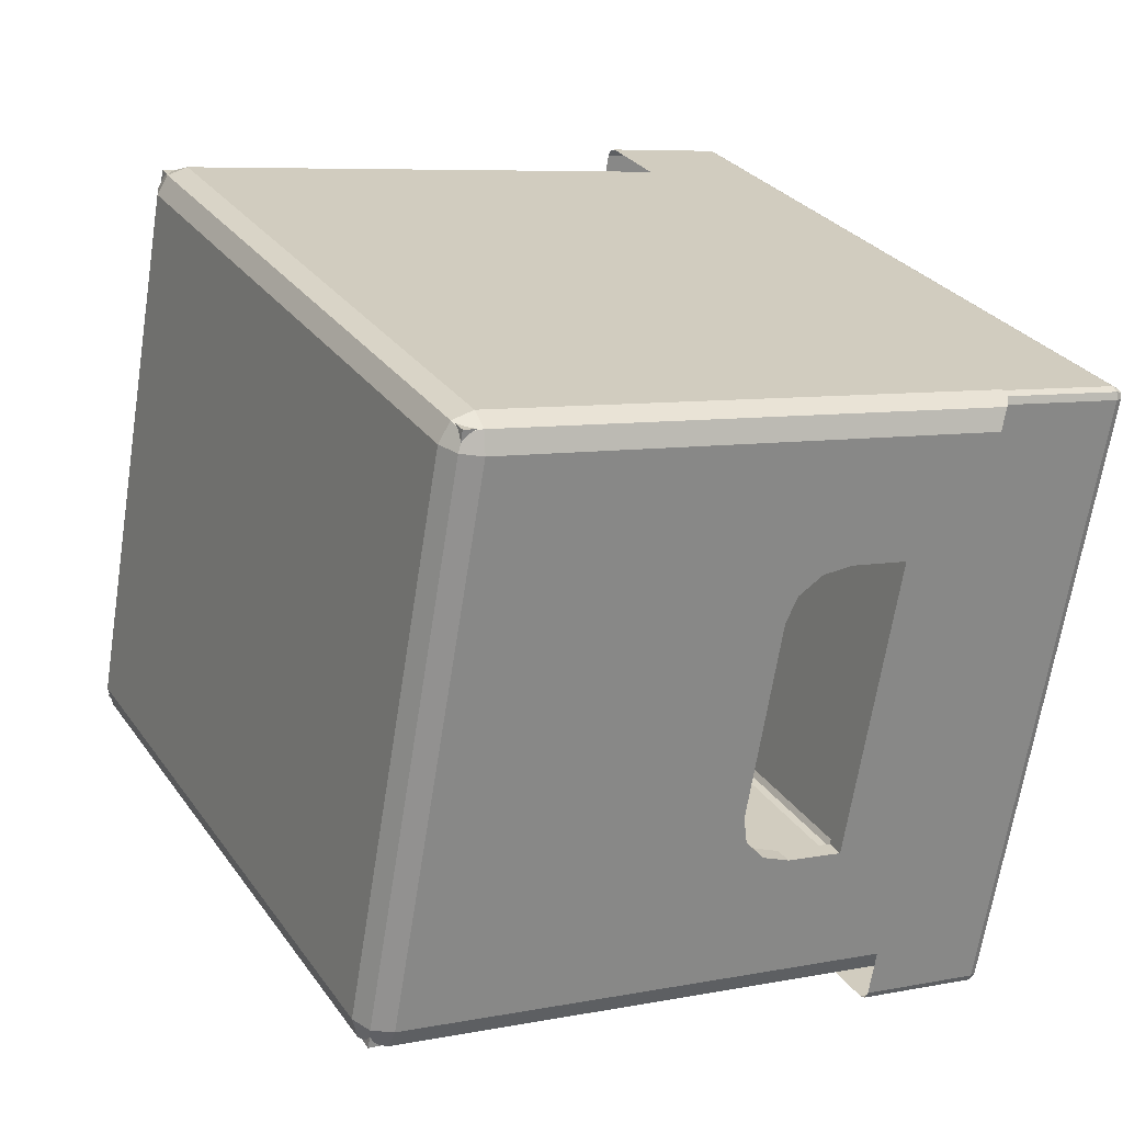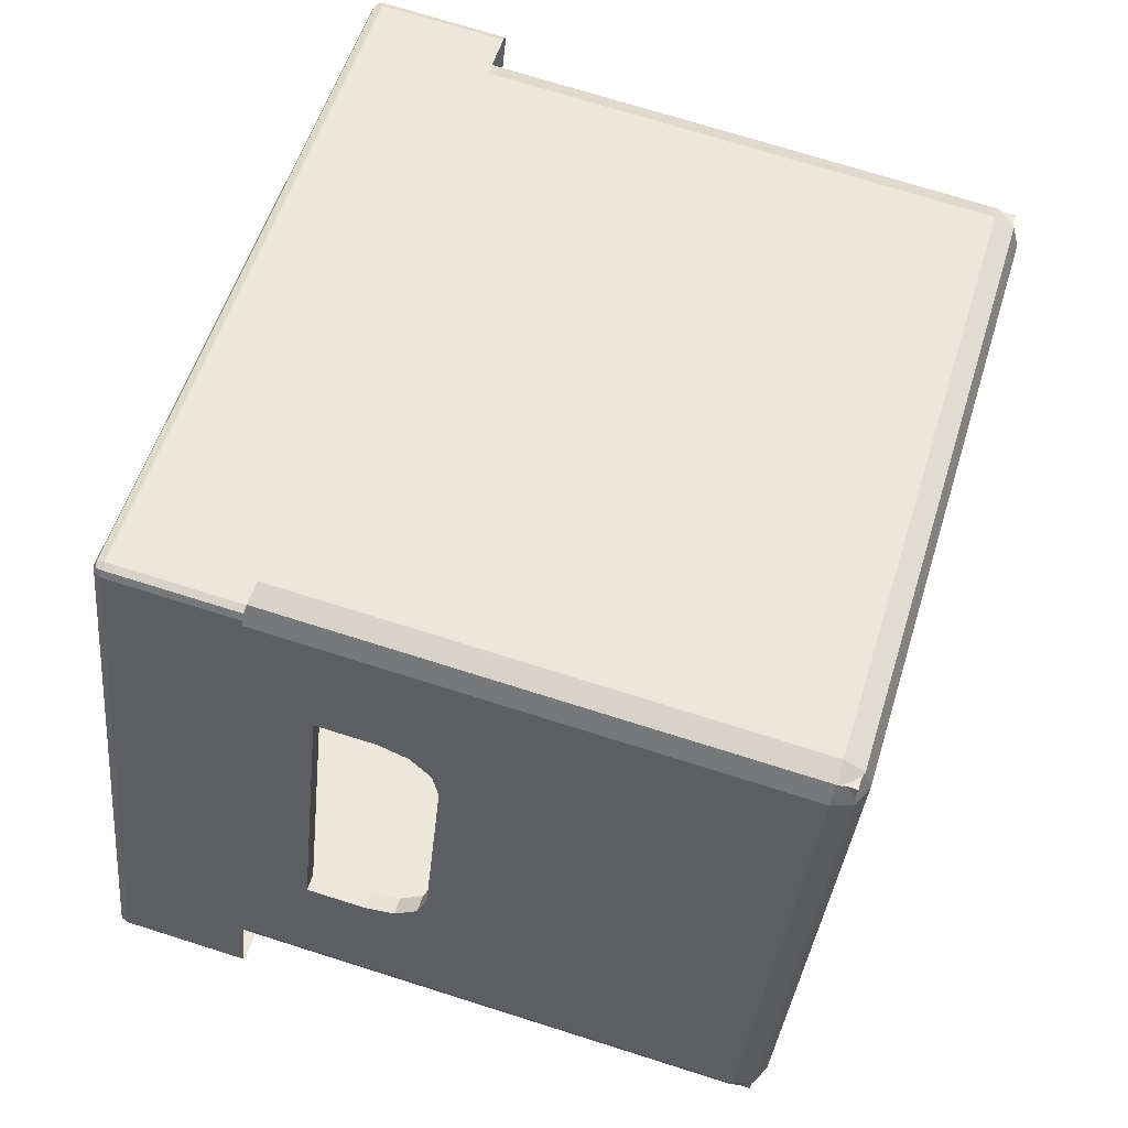
<metadata>
{"format":"obj","ext":"obj","renderer":"f3d","projection":"perspective","resolution":1024,"background":"white","views":[{"elev":7.2,"azim":60.5,"up":"+Z"},{"elev":72.5,"azim":-72.5,"up":"+Z"}]}
</metadata>
<code>
o deckel.001
v 37.52 4.456 3.901
v 37.1 4.456 2.652
v 36.69 4.456 1.402
v 42.46 4.456 -0.5243
v 42.87 4.456 0.7255
v 43.29 4.456 1.975
v 42.27 4.456 3.707
v 40.82 4.456 4.188
v 39.38 4.456 4.67
v 37.71 4.456 -0.3295
v 39.15 4.456 -0.811
v 40.6 4.456 -1.293
v 38.13 5.579 0.9202
v 38.55 5.579 2.17
v 38.96 5.579 3.42
v 39.57 5.579 0.4387
v 39.99 5.579 1.689
v 40.41 5.579 2.938
v 41.01 5.579 -0.04278
v 41.43 5.579 1.207
v 41.85 5.579 2.457
v 38.02 4.456 5.125
v 37.91 4.456 5.074
v 37.95 4.456 5.121
v 36.3 4.456 0.2292
v 36.35 4.456 0.1262
v 36.3 4.456 0.167
v 43.68 4.456 3.148
v 43.63 4.456 3.251
v 43.68 4.456 3.21
v 41.96 4.456 -1.748
v 42.06 4.456 -1.697
v 42.02 4.456 -1.744
v 38.02 5.497 5.125
v 37.99 5.579 5.048
v 37.91 5.497 5.074
v 38.01 5.555 5.103
v 37.96 5.544 5.108
v 37.94 5.555 5.066
v 37.95 5.497 5.121
v 36.37 5.579 0.2034
v 36.35 5.497 0.1262
v 36.3 5.497 0.2292
v 36.35 5.555 0.1488
v 36.31 5.544 0.1737
v 36.3 5.497 0.167
v 36.32 5.555 0.2216
v 43.6 5.579 3.174
v 43.63 5.497 3.251
v 43.68 5.497 3.148
v 43.62 5.555 3.228
v 43.66 5.544 3.203
v 43.68 5.497 3.21
v 43.66 5.555 3.155
v 41.96 5.497 -1.748
v 41.99 5.579 -1.671
v 42.06 5.497 -1.697
v 41.97 5.555 -1.726
v 42.02 5.544 -1.731
v 42.04 5.555 -1.689
v 42.02 5.497 -1.744
v 37.6 5.579 3.876
v 37.52 5.497 3.901
v 37.54 5.555 3.894
v 37.18 5.579 2.626
v 37.1 5.497 2.652
v 37.13 5.555 2.644
v 36.69 5.497 1.402
v 36.76 5.579 1.376
v 36.71 5.555 1.394
v 42.38 5.579 -0.4985
v 42.46 5.497 -0.5243
v 42.43 5.555 -0.5167
v 42.8 5.579 0.7513
v 42.87 5.497 0.7255
v 42.85 5.555 0.733
v 43.29 5.497 1.975
v 43.21 5.579 2.001
v 43.27 5.555 1.983
v 42.24 5.579 3.629
v 42.27 5.497 3.707
v 42.26 5.555 3.684
v 40.8 5.579 4.111
v 40.82 5.497 4.188
v 40.82 5.555 4.165
v 39.38 5.497 4.67
v 39.36 5.579 4.592
v 39.37 5.555 4.647
v 37.74 5.579 -0.2523
v 37.71 5.497 -0.3295
v 37.72 5.555 -0.3069
v 39.18 5.579 -0.7338
v 39.15 5.497 -0.811
v 39.16 5.555 -0.7884
v 40.6 5.497 -1.293
v 40.62 5.579 -1.215
v 40.6 5.555 -1.27
f 31 12 95 55
f 7 29 49 81
f 20 74 71 19
f 28 6 77 50
f 35 87 15 62
f 10 26 42 90
f 25 3 68 43
f 21 78 74 20
f 65 14 13 69
f 83 80 21 18
f 1 23 36 63
f 13 16 92 89
f 87 83 18 15
f 4 32 57 72
f 16 19 96 92
f 80 48 78 21
f 11 10 90 93
f 12 11 93 95
f 62 15 14 65
f 3 2 66 68
f 14 17 16 13
f 17 20 19 16
f 5 4 72 75
f 2 1 63 66
f 15 18 17 14
f 18 21 20 17
f 6 5 75 77
f 69 13 89 41
f 9 8 84 86
f 8 7 81 84
f 19 71 56 96
f 34 37 38 40
f 35 39 38 37
f 36 40 38 39
f 41 44 45 47
f 42 46 45 44
f 43 47 45 46
f 48 51 52 54
f 49 53 52 51
f 50 54 52 53
f 55 58 59 61
f 56 60 59 58
f 57 61 59 60
f 69 41 47 70
f 70 47 43 68
f 96 56 58 97
f 97 58 55 95
f 78 48 54 79
f 79 54 50 77
f 87 35 37 88
f 88 37 34 86
f 35 62 64 39
f 39 64 63 36
f 62 65 67 64
f 64 67 66 63
f 65 69 70 67
f 67 70 68 66
f 56 71 73 60
f 60 73 72 57
f 71 74 76 73
f 73 76 75 72
f 74 78 79 76
f 76 79 77 75
f 36 23 24 40
f 40 24 22 34
f 28 50 53 30
f 30 53 49 29
f 57 32 33 61
f 61 33 31 55
f 25 43 46 27
f 27 46 42 26
f 48 80 82 51
f 51 82 81 49
f 80 83 85 82
f 82 85 84 81
f 83 87 88 85
f 85 88 86 84
f 41 89 91 44
f 44 91 90 42
f 89 92 94 91
f 91 94 93 90
f 92 96 97 94
f 94 97 95 93
f 22 9 86 34
o kiste.001
v 37.63 4.952 3.804
v 37.23 4.952 2.609
v 36.83 4.952 1.414
v 42.35 4.952 -0.4271
v 42.75 4.952 0.7678
v 43.15 4.952 1.963
v 42.35 0.9926 -0.4271
v 42.75 0.9926 0.7678
v 43.15 0.9926 1.963
v 42.35 1.982 -0.4271
v 42.75 1.982 0.7678
v 43.15 1.982 1.963
v 36.83 2.826 1.421
v 42.75 2.972 0.7678
v 36.78 2.984 1.265
v 42.35 3.962 -0.4271
v 42.75 3.962 0.7678
v 43.15 3.962 1.963
v 37.63 0.9926 3.804
v 37.23 0.9926 2.609
v 36.83 0.9926 1.414
v 37.63 1.982 3.804
v 37.23 1.982 2.609
v 36.83 1.982 1.414
v 37.69 2.98 3.994
v 37.23 2.972 2.609
v 37.63 2.783 3.814
v 37.63 3.962 3.804
v 37.23 3.962 2.609
v 36.83 3.962 1.414
v 37.81 4.952 -0.2409
v 39.19 4.952 -0.7012
v 40.57 4.952 -1.162
v 42.17 4.952 3.618
v 40.79 4.952 4.078
v 39.41 4.952 4.539
v 42.17 0.9926 3.618
v 40.79 0.9926 4.078
v 39.41 0.9926 4.539
v 42.17 1.982 3.618
v 40.79 1.982 4.078
v 39.41 1.982 4.539
v 42.17 2.972 3.618
v 40.79 2.972 4.078
v 39.41 2.972 4.539
v 42.17 3.962 3.618
v 40.79 3.962 4.078
v 39.41 3.962 4.539
v 37.81 0.9926 -0.2409
v 39.19 0.9926 -0.7012
v 40.57 0.9926 -1.162
v 37.81 1.982 -0.2409
v 39.19 1.982 -0.7012
v 40.57 1.982 -1.162
v 37.81 2.972 -0.2409
v 39.19 2.972 -0.7012
v 40.57 2.972 -1.162
v 37.81 3.962 -0.2409
v 39.19 3.962 -0.7012
v 40.57 3.962 -1.162
v 40.97 0.002802 0.03329
v 39.59 0.002802 0.4936
v 38.21 0.002802 0.954
v 41.37 0.002802 1.228
v 39.99 0.002802 1.689
v 38.61 0.002802 2.149
v 41.77 0.002802 2.423
v 40.39 0.002802 2.883
v 39.01 0.002802 3.344
v 38.09 0.08673 4.903
v 38.1 4.952 4.882
v 36.54 0.08673 0.2619
v 36.56 4.952 0.2714
v 43.44 0.08673 3.115
v 43.42 4.952 3.106
v 41.89 0.08673 -1.526
v 41.88 4.952 -1.505
v 38.1 0.9926 4.882
v 38.1 1.982 4.882
v 38.1 2.972 4.882
v 38.1 3.962 4.882
v 36.56 3.962 0.2714
v 36.56 2.972 0.2714
v 36.56 1.982 0.2714
v 36.56 0.9926 0.2714
v 41.88 3.962 -1.505
v 41.88 2.972 -1.505
v 41.88 1.982 -1.505
v 41.88 0.9926 -1.505
v 43.42 3.962 3.106
v 43.42 2.972 3.106
v 43.42 1.982 3.106
v 43.42 0.9926 3.106
v 36.93 0.1056 1.382
v 37.33 0.1056 2.577
v 37.73 0.1056 3.772
v 37.77 4.952 3.758
v 37.37 4.952 2.563
v 36.97 4.952 1.368
v 43.05 0.1056 1.995
v 42.65 0.1056 0.8003
v 42.25 0.1056 -0.3945
v 42.21 4.952 -0.381
v 42.61 4.952 0.8138
v 43.01 4.952 2.009
v 42.21 0.9926 -0.381
v 42.61 0.9926 0.8138
v 43.01 0.9926 2.009
v 42.21 1.982 -0.381
v 42.61 1.982 0.8138
v 43.01 1.982 2.009
v 43.14 2.8 1.949
v 42.61 2.972 0.8138
v 43.2 2.968 2.12
v 42.21 3.962 -0.381
v 42.61 3.962 0.8138
v 43.01 3.962 2.009
v 37.77 0.9926 3.758
v 37.37 0.9926 2.563
v 36.97 0.9926 1.368
v 37.77 1.982 3.758
v 37.37 1.982 2.563
v 36.97 1.982 1.368
v 42.29 2.959 -0.6055
v 37.37 2.972 2.563
v 42.35 2.785 -0.4314
v 37.77 3.962 3.758
v 37.37 3.962 2.563
v 36.97 3.962 1.368
v 40.6 0.1056 -1.077
v 39.22 0.1056 -0.6167
v 37.84 0.1056 -0.1564
v 37.85 4.952 -0.1214
v 39.23 4.952 -0.5817
v 40.61 4.952 -1.042
v 39.38 0.1056 4.454
v 40.76 0.1056 3.994
v 42.14 0.1056 3.533
v 42.13 4.952 3.498
v 40.75 4.952 3.959
v 39.37 4.952 4.419
v 42.13 0.9926 3.498
v 40.75 0.9926 3.959
v 39.37 0.9926 4.419
v 42.13 1.982 3.498
v 40.75 1.982 3.959
v 39.37 1.982 4.419
v 42.13 2.972 3.498
v 40.75 2.972 3.959
v 39.37 2.972 4.419
v 42.13 3.962 3.498
v 40.75 3.962 3.959
v 39.37 3.962 4.419
v 37.85 0.9926 -0.1214
v 39.23 0.9926 -0.5817
v 40.61 0.9926 -1.042
v 37.85 1.982 -0.1214
v 39.23 1.982 -0.5817
v 40.61 1.982 -1.042
v 37.85 2.972 -0.1214
v 39.23 2.972 -0.5817
v 40.61 2.972 -1.042
v 37.85 3.962 -0.1214
v 39.23 3.962 -0.5817
v 40.61 3.962 -1.042
v 40.97 0.1482 0.03329
v 39.59 0.1482 0.4936
v 38.21 0.1482 0.954
v 41.37 0.1482 1.228
v 39.99 0.1482 1.689
v 38.61 0.1482 2.149
v 41.77 0.1482 2.423
v 40.39 0.1482 2.883
v 39.01 0.1482 3.344
v 42.35 3.474 -0.4271
v 42.49 2.972 -0.01466
v 42.35 2.47 -0.4271
v 42.21 2.972 -0.8395
v 42.37 3.223 -0.3718
v 42.42 3.039 -0.2209
v 43.01 2.972 1.55
v 43.15 3.474 1.963
v 43.28 2.972 2.375
v 43.15 2.47 1.963
v 43.08 3.039 1.756
v 43.13 3.223 1.907
v 37.63 3.474 3.804
v 37.49 2.972 3.392
v 37.63 2.47 3.804
v 37.77 2.972 4.217
v 37.61 3.223 3.749
v 37.56 3.039 3.598
v 36.97 2.972 1.827
v 36.83 3.474 1.414
v 36.69 2.972 1.002
v 36.83 2.47 1.414
v 36.9 3.039 1.621
v 36.85 3.223 1.47
v 42.35 2.972 0.03138
v 42.21 3.474 -0.381
v 42.09 2.972 -0.7983
v 42.21 2.47 -0.381
v 42.28 3.039 -0.1748
v 42.23 3.223 -0.3258
v 43.01 3.474 2.009
v 42.87 2.972 1.596
v 43.01 2.47 2.009
v 43.16 2.972 2.416
v 42.99 3.223 1.953
v 42.94 3.039 1.802
v 37.63 2.972 3.346
v 37.77 3.474 3.758
v 37.89 2.972 4.175
v 37.77 2.47 3.758
v 37.7 3.039 3.552
v 37.75 3.223 3.703
v 36.97 3.474 1.368
v 37.11 2.972 1.781
v 36.97 2.47 1.368
v 36.82 2.972 0.9611
v 36.99 3.223 1.424
v 37.04 3.039 1.575
v 36.97 2.818 1.368
v 36.9 2.989 1.203
v 37.81 2.991 3.919
v 37.77 2.826 3.761
v 37.76 3.4 3.742
v 37.63 3.41 3.79
v 42.17 2.986 -0.5324
v 42.21 2.834 -0.3995
v 43.01 2.78 2.015
v 43.08 2.979 2.199
v 38.18 0.002802 4.697
v 38.26 0.2418 4.923
v 37.95 0.2418 4.772
v 38.23 0.07279 4.857
v 38.09 0.1038 4.871
v 38.07 0.2418 4.91
v 38.02 0.07279 4.75
v 37.95 4.952 4.772
v 38.26 4.952 4.923
v 38.1 4.952 4.882
v 38.07 4.952 4.91
v 36.51 0.2418 0.4461
v 36.66 0.2418 0.1438
v 36.74 0.002802 0.3705
v 36.52 0.2418 0.2637
v 36.56 0.1038 0.2833
v 36.68 0.07279 0.2102
v 36.58 0.07279 0.424
v 36.66 4.952 0.1438
v 36.51 4.952 0.4461
v 36.56 4.952 0.2714
v 36.52 4.952 0.2637
v 43.47 0.2418 2.931
v 43.32 0.2418 3.233
v 43.24 0.002802 3.007
v 43.46 0.2418 3.113
v 43.42 0.1038 3.094
v 43.3 0.07279 3.167
v 43.4 0.07279 2.953
v 43.32 4.952 3.233
v 43.47 4.952 2.931
v 43.42 4.952 3.106
v 43.46 4.952 3.113
v 41.72 0.2418 -1.546
v 42.02 0.2418 -1.395
v 41.8 0.002802 -1.32
v 41.9 0.2418 -1.533
v 41.88 0.1038 -1.494
v 41.96 0.07279 -1.373
v 41.74 0.07279 -1.48
v 42.02 4.952 -1.395
v 41.72 4.952 -1.546
v 41.88 4.952 -1.505
v 41.9 4.952 -1.533
v 38.26 0.9926 4.923
v 37.95 0.9926 4.772
v 38.07 0.9926 4.91
v 38.26 1.982 4.923
v 37.95 1.982 4.772
v 38.07 1.982 4.91
v 38.26 2.972 4.923
v 37.95 2.972 4.772
v 38.07 2.972 4.91
v 37.95 3.962 4.772
v 38.26 3.962 4.923
v 38.07 3.962 4.91
v 36.66 3.962 0.1438
v 36.51 3.962 0.4461
v 36.52 3.962 0.2637
v 36.66 2.972 0.1438
v 36.51 2.972 0.4461
v 36.52 2.972 0.2637
v 36.66 1.982 0.1438
v 36.51 1.982 0.4461
v 36.52 1.982 0.2637
v 36.51 0.9926 0.4461
v 36.66 0.9926 0.1438
v 36.52 0.9926 0.2637
v 42.02 3.962 -1.395
v 41.72 3.962 -1.546
v 41.9 3.962 -1.533
v 42.02 2.972 -1.395
v 41.72 2.972 -1.546
v 41.9 2.972 -1.533
v 42.02 1.982 -1.395
v 41.72 1.982 -1.546
v 41.9 1.982 -1.533
v 41.72 0.9926 -1.546
v 42.02 0.9926 -1.395
v 41.9 0.9926 -1.533
v 43.32 3.962 3.233
v 43.47 3.962 2.931
v 43.46 3.962 3.113
v 43.32 2.972 3.233
v 43.47 2.972 2.931
v 43.46 2.972 3.113
v 43.32 1.982 3.233
v 43.47 1.982 2.931
v 43.46 1.982 3.113
v 43.47 0.9926 2.931
v 43.32 0.9926 3.233
v 43.46 0.9926 3.113
v 37.06 0.002802 1.339
v 36.83 0.2418 1.414
v 36.9 0.07279 1.392
v 37.46 0.002802 2.534
v 37.23 0.2418 2.609
v 37.3 0.07279 2.587
v 37.63 0.2418 3.804
v 37.86 0.002802 3.728
v 37.7 0.07279 3.782
v 42.92 0.002802 2.038
v 43.15 0.2418 1.963
v 43.08 0.07279 1.985
v 42.52 0.002802 0.8435
v 42.75 0.2418 0.7678
v 42.68 0.07279 0.79
v 42.35 0.2418 -0.4271
v 42.12 0.002802 -0.3514
v 42.28 0.07279 -0.4049
v 40.65 0.002802 -0.9349
v 40.57 0.2418 -1.162
v 40.59 0.07279 -1.095
v 39.27 0.002802 -0.4746
v 39.19 0.2418 -0.7012
v 39.21 0.07279 -0.6348
v 37.81 0.2418 -0.2409
v 37.89 0.002802 -0.01422
v 37.83 0.07279 -0.1745
v 39.33 0.002802 4.312
v 39.41 0.2418 4.539
v 39.39 0.07279 4.472
v 40.71 0.002802 3.852
v 40.79 0.2418 4.078
v 40.76 0.07279 4.012
v 42.17 0.2418 3.618
v 42.09 0.002802 3.391
v 42.14 0.07279 3.552
f 386 348 128 155
f 398 370 101 113
f 410 359 131 143
f 339 338 133 238 168
f 432 106 419 352
f 383 337 98 125
f 378 381 287 286 119
f 381 383 125 284 287
f 292 291 127 387 390
f 361 360 103 202 172
f 422 160 163 425
f 278 111 210 303
f 108 111 278 281 109
f 372 371 130 232 174
f 280 279 115 411 414
f 408 404 107 104
f 404 401 275 274 107
f 350 349 100 196 170
f 401 398 113 272 275
f 290 123 222 315
f 120 123 290 293 121
f 119 286 285 123 120
f 123 285 308 222
f 284 125 224 309
f 127 291 314 226
f 136 139 377 374
f 116 119 120 117
f 117 120 121 118
f 450 136 374 331
f 161 434 431 164
f 425 163 166 429
f 107 274 273 111 108
f 111 273 296 210
f 272 113 212 297
f 115 279 302 214
f 148 151 405 407
f 104 107 108 105
f 105 108 109 106
f 440 365 438 158
f 444 147 148 441
f 158 438 434 161
f 441 148 407 363
f 437 104 105 435
f 435 105 106 432
f 101 370 372 174 200
f 113 101 102 114
f 114 102 103 115
f 98 337 339 168 194
f 125 98 99 126
f 126 99 100 127
f 428 116 117 426
f 163 162 165 166
f 162 161 164 165
f 426 117 118 423
f 160 159 162 163
f 159 158 161 162
f 423 118 395 341
f 166 165 452 449
f 446 146 147 444
f 121 293 292 390 393
f 152 155 156 153
f 153 156 157 154
f 396 392 149 146
f 149 152 153 150
f 150 153 154 151
f 118 121 393 395
f 146 149 150 147
f 147 150 151 148
f 343 447 160 422
f 447 443 159 160
f 443 440 158 159
f 109 281 280 414 417
f 140 143 144 141
f 141 144 145 142
f 420 416 137 134
f 137 140 141 138
f 138 141 142 139
f 106 109 417 419
f 134 137 138 135
f 135 138 139 136
f 164 431 354 456
f 165 164 456 452
f 332 375 116 428
f 453 135 136 450
f 455 134 135 453
f 131 359 361 172 236
f 143 131 132 144
f 144 132 133 145
f 128 348 350 170 230
f 155 128 129 156
f 156 129 130 157
f 226 179 170 196
f 262 183 174 232
f 214 187 172 202
f 250 178 168 238
f 269 235 171 197
f 233 167 175 241
f 241 175 176 244
f 244 176 177 247
f 247 177 178 250
f 197 171 190 205
f 205 190 189 208
f 176 218 311 310 177
f 207 208 304 303 210
f 227 173 186 253
f 253 186 185 256
f 256 185 184 259
f 259 184 183 262
f 191 169 182 217
f 217 182 181 220
f 219 220 316 315 222
f 218 219 222 308 311
f 177 310 309 224 178
f 314 317 180 179 226
f 220 181 180 317 316
f 175 215 218 176
f 215 216 219 218
f 216 217 220 219
f 167 193 215 175
f 193 192 216 215
f 192 191 217 216
f 206 207 210 296 299
f 184 298 297 212 183
f 302 305 188 187 214
f 208 189 188 305 304
f 186 203 206 185
f 203 204 207 206
f 204 205 208 207
f 173 199 203 186
f 199 198 204 203
f 198 197 205 204
f 227 263 199 173
f 263 266 198 199
f 266 269 197 198
f 183 212 200 174
f 212 213 201 200
f 213 214 202 201
f 178 224 194 168
f 224 225 195 194
f 225 226 196 195
f 192 193 271 268
f 268 271 270 267
f 267 270 269 266
f 191 192 268 265
f 265 268 267 264
f 264 267 266 263
f 169 191 265 229
f 229 265 264 228
f 228 264 263 227
f 180 257 260 179
f 257 258 261 260
f 258 259 262 261
f 181 254 257 180
f 254 255 258 257
f 255 256 259 258
f 182 251 254 181
f 251 252 255 254
f 252 253 256 255
f 169 229 251 182
f 229 228 252 251
f 228 227 253 252
f 188 245 248 187
f 245 246 249 248
f 246 247 250 249
f 189 242 245 188
f 242 243 246 245
f 243 244 247 246
f 190 239 242 189
f 239 240 243 242
f 240 241 244 243
f 171 235 239 190
f 235 234 240 239
f 234 233 241 240
f 193 167 233 271
f 271 233 234 270
f 270 234 235 269
f 187 248 236 172
f 248 249 237 236
f 249 250 238 237
f 179 260 230 170
f 260 261 231 230
f 261 262 232 231
f 127 100 349 387
f 157 130 371 399
f 115 103 360 411
f 342 396 146 446
f 145 133 338 384
f 99 98 194 195
f 100 99 195 196
f 375 378 119 116
f 102 101 200 201
f 103 102 201 202
f 154 157 399 402
f 139 142 380 377
f 113 114 213 212
f 114 115 214 213
f 142 145 384 380
f 185 206 299 298 184
f 125 126 225 224
f 126 127 226 225
f 389 386 155 152
f 392 389 152 149
f 413 410 143 140
f 416 413 140 137
f 353 420 134 455
f 129 128 230 231
f 130 129 231 232
f 364 408 104 437
f 132 131 236 237
f 133 132 237 238
f 272 276 221 275
f 278 282 209 281
f 284 325 288 122 287
f 290 294 110 293
f 296 300 327 299
f 302 306 329 305
f 308 312 323 311
f 314 318 321 317
f 272 297 301 276
f 276 301 300 277
f 277 300 296 273
f 278 303 307 282
f 282 307 306 283
f 283 306 302 279
f 284 309 324 325
f 288 313 312 289
f 289 312 308 285
f 290 315 319 294
f 294 319 318 295
f 295 318 314 291
f 151 154 402 405
f 275 221 223 274
f 274 223 277 273
f 277 223 221 276
f 281 209 211 280
f 280 211 283 279
f 283 211 209 282
f 287 122 124 286
f 286 124 289 285
f 289 124 122 288
f 293 110 112 292
f 292 112 295 291
f 295 112 110 294
f 317 321 320 316
f 316 320 319 315
f 319 320 321 318
f 311 323 322 310
f 310 322 313 324 309
f 313 322 323 312
f 325 324 313 288
f 299 327 326 298
f 298 326 301 297
f 301 326 327 300
f 305 329 328 304
f 304 328 307 303
f 307 328 329 306
f 330 333 334 336
f 331 335 334 333
f 332 336 334 335
f 337 340 339
f 340 338 339
f 341 344 345 347
f 342 346 345 344
f 343 347 345 346
f 348 351 350
f 351 349 350
f 352 355 356 358
f 353 357 356 355
f 354 358 356 357
f 359 362 361
f 362 360 361
f 363 366 367 369
f 364 368 367 366
f 365 369 367 368
f 370 373 372
f 373 371 372
f 429 330 336 430
f 430 336 332 428
f 384 338 340 385
f 385 340 337 383
f 396 342 344 397
f 397 344 341 395
f 447 343 346 448
f 448 346 342 446
f 408 364 366 409
f 409 366 363 407
f 438 365 368 439
f 439 368 364 437
f 420 353 355 421
f 421 355 352 419
f 456 354 357 457
f 457 357 353 455
f 331 374 376 335
f 335 376 375 332
f 374 377 379 376
f 376 379 378 375
f 377 380 382 379
f 379 382 381 378
f 380 384 385 382
f 382 385 383 381
f 348 386 388 351
f 351 388 387 349
f 386 389 391 388
f 388 391 390 387
f 389 392 394 391
f 391 394 393 390
f 392 396 397 394
f 394 397 395 393
f 370 398 400 373
f 373 400 399 371
f 398 401 403 400
f 400 403 402 399
f 401 404 406 403
f 403 406 405 402
f 404 408 409 406
f 406 409 407 405
f 359 410 412 362
f 362 412 411 360
f 410 413 415 412
f 412 415 414 411
f 413 416 418 415
f 415 418 417 414
f 416 420 421 418
f 418 421 419 417
f 343 422 424 347
f 347 424 423 341
f 422 425 427 424
f 424 427 426 423
f 425 429 430 427
f 427 430 428 426
f 354 431 433 358
f 358 433 432 352
f 431 434 436 433
f 433 436 435 432
f 434 438 439 436
f 436 439 437 435
f 365 440 442 369
f 369 442 441 363
f 440 443 445 442
f 442 445 444 441
f 443 447 448 445
f 445 448 446 444
f 330 449 451 333
f 333 451 450 331
f 449 452 454 451
f 451 454 453 450
f 452 456 457 454
f 454 457 455 453
f 429 166 449 330

</code>
